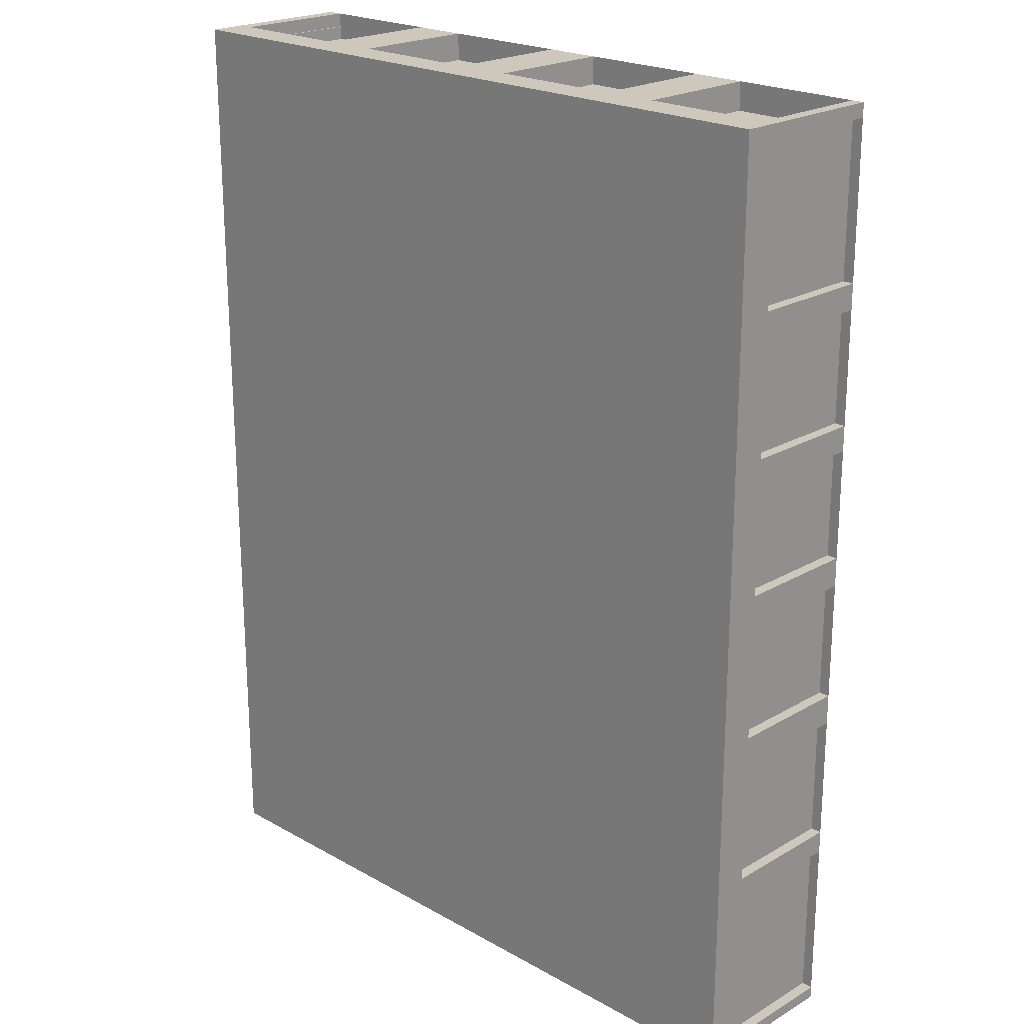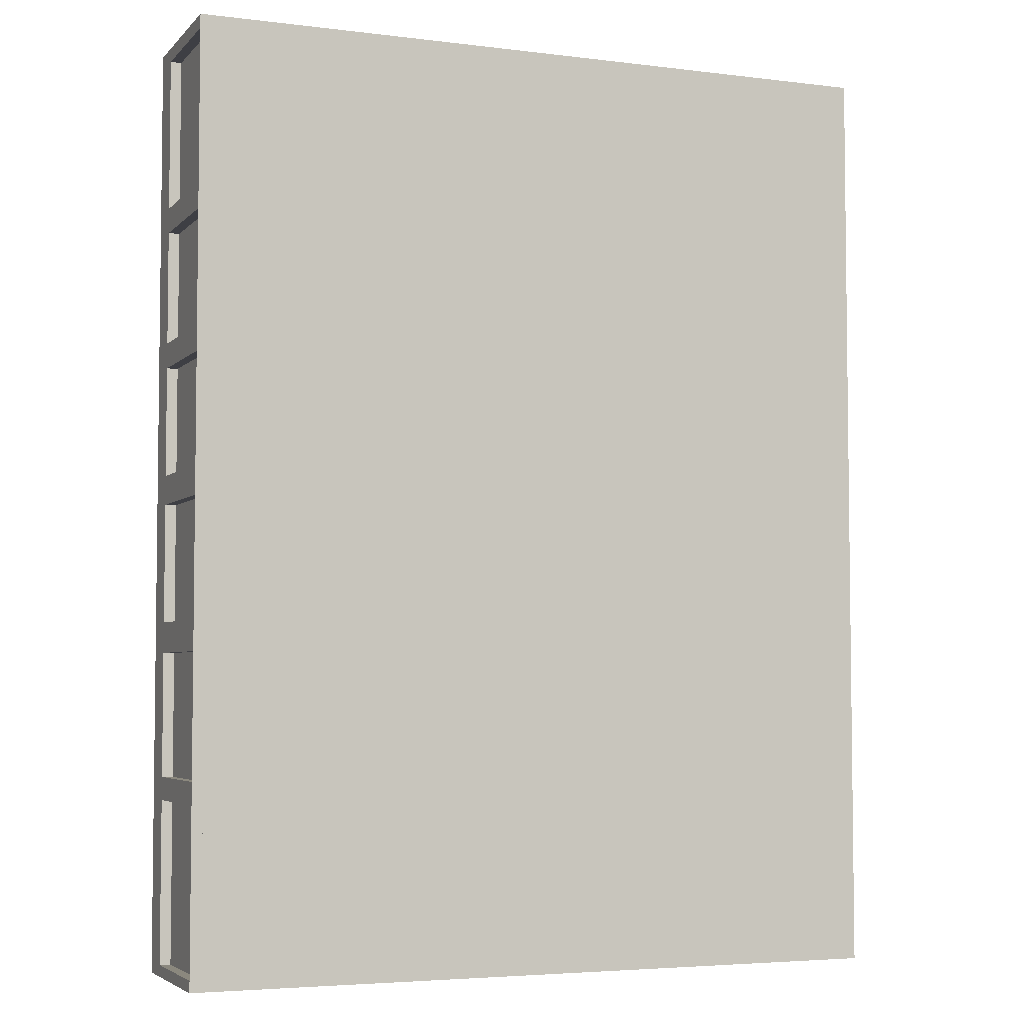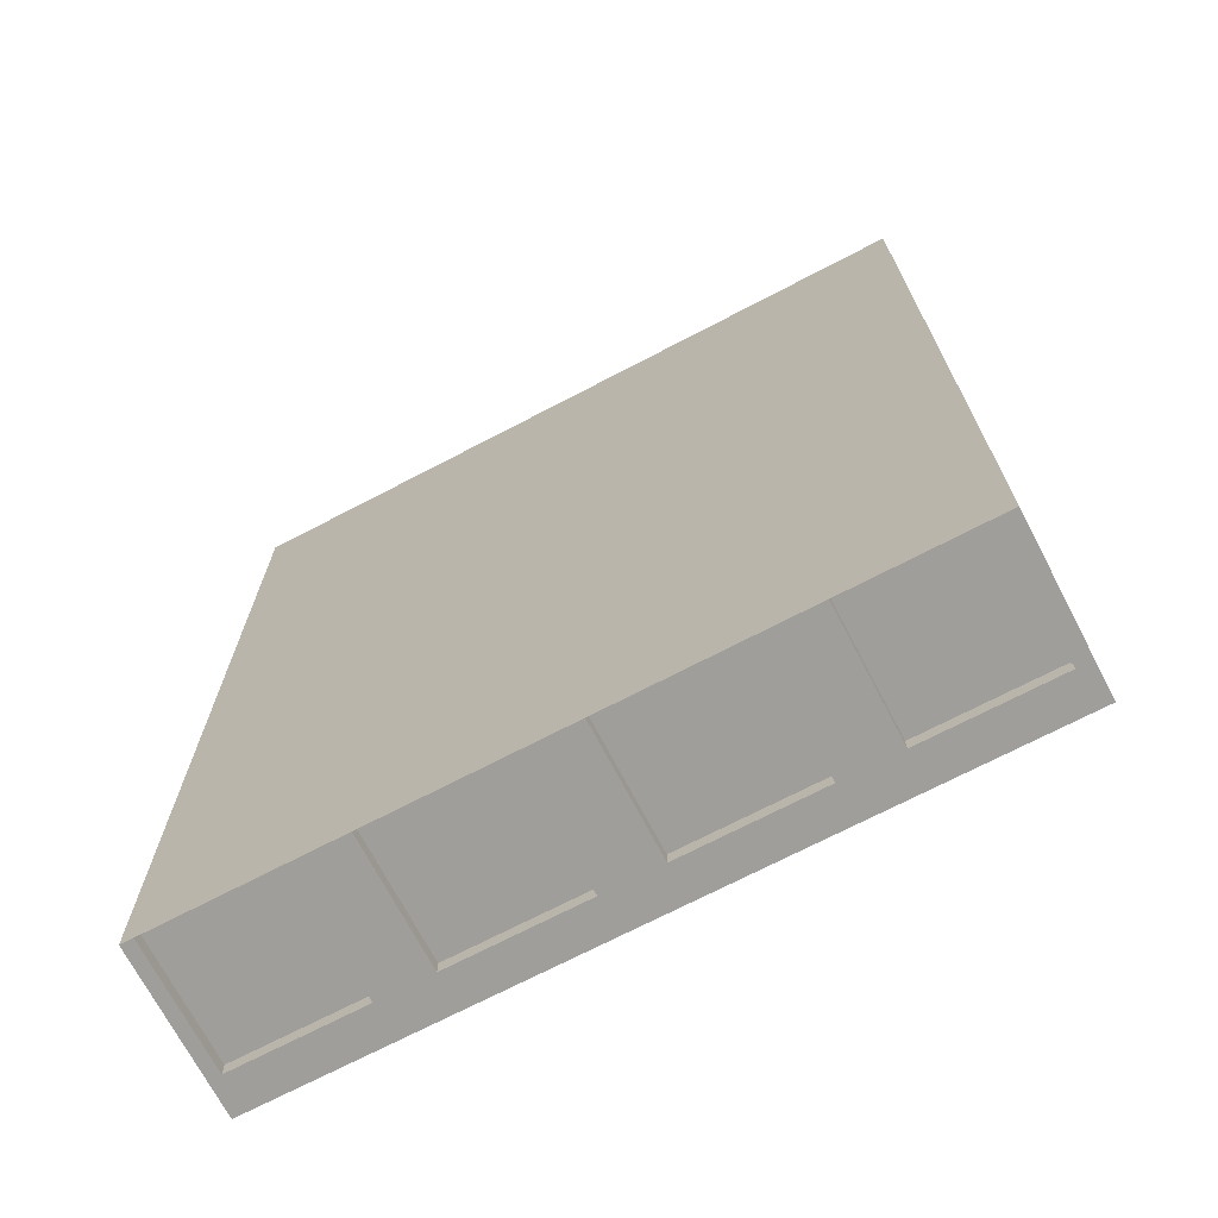
<metadata>
{"format":"obj","ext":"obj","renderer":"f3d","projection":"perspective","resolution":1024,"background":"white","views":[{"elev":21.8,"azim":44.4,"up":"+Z"},{"elev":-4.5,"azim":158.2,"up":"+Z"},{"elev":-70.8,"azim":-152.4,"up":"+Z"}]}
</metadata>
<code>
v 95.49 -21.56 -125.1
v 95.49 21.56 -125.1
v 95.49 -21.56 -122
v 95.49 21.56 -122
v 95.49 -21.56 -78.68
v 95.49 21.56 -78.68
v 95.49 -21.56 -72.59
v 95.49 21.56 -72.59
v 95.49 -21.56 -39.67
v 95.49 21.56 -39.67
v 95.49 -21.56 -31.58
v 95.49 21.56 -31.58
v 95.49 -21.56 -2e-14
v 95.49 21.56 -2e-14
v 95.49 -21.56 7.761
v 95.49 21.56 7.761
v 95.49 -21.56 36.99
v 95.49 21.56 36.99
v 95.49 -21.56 43.75
v 95.49 21.56 43.75
v 95.49 -21.56 73.98
v 95.49 21.56 73.98
v 95.49 -21.56 121.3
v 95.49 21.56 121.3
v 95.49 -21.56 125.1
v 95.49 21.56 125.1
v 92.17 -21.56 125.1
v 92.17 21.56 125.1
v 43.9 -21.56 125.1
v 43.9 21.56 125.1
v -41.93 -21.56 125.1
v -41.93 21.56 125.1
v -56.99 -21.56 125.1
v -56.99 21.56 125.1
v -91.5 -21.56 125.1
v -91.5 21.56 125.1
v -95.49 -21.56 125.1
v -95.49 21.56 125.1
v -95.49 -21.56 121.3
v -95.49 21.56 121.3
v -95.49 -21.56 73.98
v -95.49 21.56 73.98
v -95.49 -21.56 43.75
v -95.49 21.56 43.75
v -95.49 -21.56 36.99
v -95.49 21.56 36.99
v -95.49 -21.56 7.761
v -95.49 21.56 7.761
v -95.49 -21.56 -1e-14
v -95.49 21.56 -1e-14
v -95.49 -21.56 -31.58
v -95.49 21.56 -31.58
v -95.49 -21.56 -39.67
v -95.49 21.56 -39.67
v -95.49 -21.56 -72.59
v -95.49 21.56 -72.59
v -95.49 -21.56 -78.68
v -95.49 21.56 -78.68
v -95.49 -21.56 -122
v -95.49 21.56 -122
v -95.49 -21.56 -125.1
v -95.49 21.56 -125.1
v -91.5 -21.56 -125.1
v -91.5 21.56 -125.1
v -56.99 -21.56 -125.1
v -56.99 21.56 -125.1
v -41.93 -21.56 -125.1
v -41.93 21.56 -125.1
v 43.9 -21.56 -125.1
v 43.9 21.56 -125.1
v 92.17 -21.56 -125.1
v 92.17 21.56 -125.1
v 92.17 21.56 -122
v 43.9 21.56 -122
v -41.93 21.56 -122
v -56.99 21.56 -122
v -91.5 21.56 -122
v 92.17 21.56 -78.68
v 43.9 21.56 -78.68
v -41.93 21.56 -78.68
v -56.99 21.56 -78.68
v -91.5 21.56 -78.68
v 92.17 21.56 -72.59
v 43.9 21.56 -72.59
v -41.93 21.56 -72.59
v -56.99 21.56 -72.59
v -91.5 21.56 -72.59
v 92.17 21.56 -39.67
v 43.9 21.56 -39.67
v -41.93 21.56 -39.67
v -56.99 21.56 -39.67
v -91.5 21.56 -39.67
v 92.17 21.56 -31.58
v 43.9 21.56 -31.58
v -41.93 21.56 -31.58
v -56.99 21.56 -31.58
v -91.5 21.56 -31.58
v 92.17 21.56 -2e-14
v 43.9 21.56 -2e-14
v -41.93 21.56 -1e-14
v -56.99 21.56 -1e-14
v -91.5 21.56 -1e-14
v 92.17 21.56 7.761
v 43.9 21.56 7.761
v -41.93 21.56 7.761
v -56.99 21.56 7.761
v -91.5 21.56 7.761
v 92.17 21.56 36.99
v 43.9 21.56 36.99
v -41.93 21.56 36.99
v -56.99 21.56 36.99
v -91.5 21.56 36.99
v 92.17 21.56 43.75
v 43.9 21.56 43.75
v -41.93 21.56 43.75
v -56.99 21.56 43.75
v -91.5 21.56 43.75
v 92.17 21.56 73.98
v 43.9 21.56 73.98
v -41.93 21.56 73.98
v -56.99 21.56 73.98
v -91.5 21.56 73.98
v 92.17 21.56 121.3
v 43.9 21.56 121.3
v -41.93 21.56 121.3
v -56.99 21.56 121.3
v -91.5 21.56 121.3
v -91.5 -21.56 -122
v -56.99 -21.56 -122
v -41.93 -21.56 -122
v 43.9 -21.56 -122
v 92.17 -21.56 -122
v -91.5 -21.56 -78.68
v -56.99 -21.56 -78.68
v -41.93 -21.56 -78.68
v 43.9 -21.56 -78.68
v 92.17 -21.56 -78.68
v -91.5 -21.56 -72.59
v -56.99 -21.56 -72.59
v -41.93 -21.56 -72.59
v 43.9 -21.56 -72.59
v 92.17 -21.56 -72.59
v -91.5 -21.56 -39.67
v -56.99 -21.56 -39.67
v -41.93 -21.56 -39.67
v 43.9 -21.56 -39.67
v 92.17 -21.56 -39.67
v -91.5 -21.56 -31.58
v -56.99 -21.56 -31.58
v -41.93 -21.56 -31.58
v 43.9 -21.56 -31.58
v 92.17 -21.56 -31.58
v -91.5 -21.56 -1e-14
v -56.99 -21.56 -1e-14
v -41.93 -21.56 -1e-14
v 43.9 -21.56 -2e-14
v 92.17 -21.56 -2e-14
v -91.5 -21.56 7.761
v -56.99 -21.56 7.761
v -41.93 -21.56 7.761
v 43.9 -21.56 7.761
v 92.17 -21.56 7.761
v -91.5 -21.56 36.99
v -56.99 -21.56 36.99
v -41.93 -21.56 36.99
v 43.9 -21.56 36.99
v 92.17 -21.56 36.99
v -91.5 -21.56 43.75
v -56.99 -21.56 43.75
v -41.93 -21.56 43.75
v 43.9 -21.56 43.75
v 92.17 -21.56 43.75
v -91.5 -21.56 73.98
v -56.99 -21.56 73.98
v -41.93 -21.56 73.98
v 43.9 -21.56 73.98
v 92.17 -21.56 73.98
v -91.5 -21.56 121.3
v -56.99 -21.56 121.3
v -41.93 -21.56 121.3
v 43.9 -21.56 121.3
v 92.17 -21.56 121.3
v -6.257 21.56 -125.1
v -6.257 21.56 -122
v -6.257 21.56 -78.68
v -6.257 21.56 -72.59
v -6.257 21.56 -39.67
v -6.257 21.56 -31.58
v -6.257 21.56 -1e-14
v -6.257 21.56 7.761
v -6.257 21.56 36.99
v -6.257 21.56 43.75
v -6.257 21.56 73.98
v -6.257 21.56 121.3
v -6.257 21.56 125.1
v -6.257 -21.56 125.1
v -6.257 -21.56 121.3
v -6.257 -21.56 73.98
v -6.257 -21.56 43.75
v -6.257 -21.56 36.99
v -6.257 -21.56 7.761
v -6.257 -21.56 -1e-14
v -6.257 -21.56 -31.58
v -6.257 -21.56 -39.67
v -6.257 -21.56 -72.59
v -6.257 -21.56 -78.68
v -6.257 -21.56 -122
v -6.257 -21.56 -125.1
v 8.838 21.56 -125.1
v 8.838 21.56 -122
v 8.838 21.56 -78.68
v 8.838 21.56 -72.59
v 8.838 21.56 -39.67
v 8.838 21.56 -31.58
v 8.838 21.56 -1e-14
v 8.838 21.56 7.761
v 8.838 21.56 36.99
v 8.838 21.56 43.75
v 8.838 21.56 73.98
v 8.838 21.56 121.3
v 8.838 21.56 125.1
v 8.838 -21.56 125.1
v 8.838 -21.56 121.3
v 8.838 -21.56 73.98
v 8.838 -21.56 43.75
v 8.838 -21.56 36.99
v 8.838 -21.56 7.761
v 8.838 -21.56 -1e-14
v 8.838 -21.56 -31.58
v 8.838 -21.56 -39.67
v 8.838 -21.56 -72.59
v 8.838 -21.56 -78.68
v 8.838 -21.56 -122
v 8.838 -21.56 -125.1
v 58.15 21.56 -125.1
v 58.15 21.56 -122
v 58.15 21.56 -78.68
v 58.15 21.56 -72.59
v 58.15 21.56 -39.67
v 58.15 21.56 -31.58
v 58.15 21.56 -2e-14
v 58.15 21.56 7.761
v 58.15 21.56 36.99
v 58.15 21.56 43.75
v 58.15 21.56 73.98
v 58.15 21.56 121.3
v 58.15 21.56 125.1
v 58.15 -21.56 125.1
v 58.15 -21.56 121.3
v 58.15 -21.56 73.98
v 58.15 -21.56 43.75
v 58.15 -21.56 36.99
v 58.15 -21.56 7.761
v 58.15 -21.56 -2e-14
v 58.15 -21.56 -31.58
v 58.15 -21.56 -39.67
v 58.15 -21.56 -72.59
v 58.15 -21.56 -78.68
v 58.15 -21.56 -122
v 58.15 -21.56 -125.1
v 95.49 21.56 80.67
v 92.17 21.56 80.67
v 58.15 21.56 80.67
v 43.9 21.56 80.67
v 8.838 21.56 80.67
v -6.257 21.56 80.67
v -41.93 21.56 80.67
v -56.99 21.56 80.67
v -91.5 21.56 80.67
v -95.49 21.56 80.67
v -95.49 -21.56 80.67
v -91.5 -21.56 80.67
v -56.99 -21.56 80.67
v -41.93 -21.56 80.67
v -6.257 -21.56 80.67
v 8.838 -21.56 80.67
v 43.9 -21.56 80.67
v 58.15 -21.56 80.67
v 92.17 -21.56 80.67
v 95.49 -21.56 80.67
v 92.17 -12.01 -125.1
v 58.15 -12.01 -125.1
v 43.9 -12.01 -125.1
v 8.838 -12.01 -125.1
v -6.257 -12.01 -125.1
v -41.93 -12.01 -125.1
v -56.99 -12.01 -125.1
v -91.5 -12.01 -125.1
v -95.49 -12.01 -125.1
v -95.49 -12.01 -122
v -95.49 -12.01 -78.68
v -95.49 -12.01 -72.59
v -95.49 -12.01 -39.67
v -95.49 -12.01 -31.58
v -95.49 -12.01 -1e-14
v -95.49 -12.01 7.761
v -95.49 -12.01 36.99
v -95.49 -12.01 43.75
v -95.49 -12.01 73.98
v -95.49 -12.01 80.67
v -95.49 -12.01 121.3
v -95.49 -12.01 125.1
v -91.5 -12.01 125.1
v -56.99 -12.01 125.1
v -41.93 -12.01 125.1
v -6.257 -12.01 125.1
v 8.838 -12.01 125.1
v 43.9 -12.01 125.1
v 58.15 -12.01 125.1
v 92.17 -12.01 125.1
v 95.49 -12.01 125.1
v 95.49 -12.01 121.3
v 95.49 -12.01 80.67
v 95.49 -12.01 73.98
v 95.49 -12.01 43.75
v 95.49 -12.01 36.99
v 95.49 -12.01 7.761
v 95.49 -12.01 -2e-14
v 95.49 -12.01 -31.58
v 95.49 -12.01 -39.67
v 95.49 -12.01 -72.59
v 95.49 -12.01 -78.68
v 95.49 -12.01 -122
v 95.49 -12.01 -125.1
v -91.5 21.56 -121.2
v -56.99 21.56 -121.2
v -56.99 -12.01 -121.2
v -91.5 -12.01 -121.2
v 43.9 21.56 -121.2
v 8.838 21.56 -121.2
v 43.9 -12.01 -121.2
v 8.838 -12.01 -121.2
v 92.17 21.56 -121.2
v 58.15 21.56 -121.2
v 92.17 -12.01 -121.2
v 58.15 -12.01 -121.2
v -41.93 21.56 -121.2
v -6.257 21.56 -121.2
v -6.257 -12.01 -121.2
v -41.93 -12.01 -121.2
v 92.17 21.56 117.7
v 58.15 21.56 117.7
v 58.15 -12.01 117.7
v 92.17 -12.01 117.7
v 43.9 21.56 117.7
v 8.838 21.56 117.7
v 8.838 -12.01 117.7
v 43.9 -12.01 117.7
v -56.99 21.56 117.7
v -91.5 21.56 117.7
v -91.5 -12.01 117.7
v -56.99 -12.01 117.7
v -41.93 21.56 117.7
v -6.257 21.56 117.7
v -41.93 -12.01 117.7
v -6.257 -12.01 117.7
v -91.1 21.56 121.3
v -91.1 21.56 80.67
v -91.1 -12.01 80.67
v -91.1 -12.01 121.3
v -91.1 21.56 73.98
v -91.1 21.56 43.75
v -91.1 -12.01 43.75
v -91.1 -12.01 73.98
v -91.1 21.56 36.99
v -91.1 21.56 7.761
v -91.1 -12.01 7.761
v -91.1 -12.01 36.99
v -91.1 21.56 -1e-14
v -91.1 21.56 -31.58
v -91.1 -12.01 -31.58
v -91.1 -12.01 -1e-14
v -91.1 21.56 -39.67
v -91.1 21.56 -72.59
v -91.1 -12.01 -72.59
v -91.1 -12.01 -39.67
v -91.1 21.56 -78.68
v -91.1 21.56 -122
v -91.1 -12.01 -122
v -91.1 -12.01 -78.68
v 92.59 21.56 -122
v 92.59 21.56 -78.68
v 92.59 -12.01 -78.68
v 92.59 -12.01 -122
v 92.59 21.56 -72.59
v 92.59 21.56 -39.67
v 92.59 -12.01 -39.67
v 92.59 -12.01 -72.59
v 92.59 21.56 -31.58
v 92.59 21.56 -2e-14
v 92.59 -12.01 -2e-14
v 92.59 -12.01 -31.58
v 92.59 21.56 7.761
v 92.59 21.56 36.99
v 92.59 -12.01 36.99
v 92.59 -12.01 7.761
v 92.59 21.56 43.75
v 92.59 21.56 73.98
v 92.59 -12.01 73.98
v 92.59 -12.01 43.75
v 92.59 21.56 121.3
v 92.59 21.56 80.67
v 92.59 -12.01 121.3
v 92.59 -12.01 80.67
g floor2
f 324 2 4 323
f 384 381 382 383
f 322 6 8 321
f 388 385 386 387
f 320 10 12 319
f 392 389 390 391
f 318 14 16 317
f 396 393 394 395
f 316 18 20 315
f 400 397 398 399
f 402 401 403 404
f 312 24 26 311
f 311 26 28 310
f 344 341 342 343
f 348 345 346 347
f 305 32 34 304
f 352 349 350 351
f 303 36 38 302
f 302 38 40 301
f 360 357 358 359
f 364 361 362 363
f 298 44 46 297
f 368 365 366 367
f 296 48 50 295
f 372 369 370 371
f 294 52 54 293
f 376 373 374 375
f 292 56 58 291
f 380 377 378 379
f 290 60 62 289
f 289 62 64 288
f 328 325 326 327
f 287 66 68 286
f 330 329 331 332
f 334 333 335 336
f 281 72 2 324
f 2 72 73 4
f 4 73 78 6
f 6 78 83 8
f 8 83 88 10
f 10 88 93 12
f 12 93 98 14
f 14 98 103 16
f 16 103 108 18
f 18 108 113 20
f 20 113 118 22
f 262 123 24 261
f 24 123 28 26
f 72 235 236 73
f 73 236 237 78
f 78 237 238 83
f 83 238 239 88
f 88 239 240 93
f 93 240 241 98
f 98 241 242 103
f 103 242 243 108
f 108 243 244 113
f 113 244 245 118
f 263 246 123 262
f 123 246 247 28
f 70 209 210 74
f 74 210 211 79
f 79 211 212 84
f 84 212 213 89
f 89 213 214 94
f 94 214 215 99
f 99 215 216 104
f 104 216 217 109
f 109 217 218 114
f 114 218 219 119
f 265 220 124 264
f 124 220 221 30
f 68 66 76 75
f 75 76 81 80
f 80 81 86 85
f 85 86 91 90
f 90 91 96 95
f 95 96 101 100
f 100 101 106 105
f 105 106 111 110
f 110 111 116 115
f 115 116 121 120
f 268 126 125 267
f 125 126 34 32
f 66 64 77 76
f 76 77 82 81
f 81 82 87 86
f 86 87 92 91
f 91 92 97 96
f 96 97 102 101
f 101 102 107 106
f 106 107 112 111
f 111 112 117 116
f 116 117 122 121
f 269 127 126 268
f 126 127 36 34
f 64 62 60 77
f 77 60 58 82
f 82 58 56 87
f 87 56 54 92
f 92 54 52 97
f 97 52 50 102
f 102 50 48 107
f 107 48 46 112
f 112 46 44 117
f 117 44 42 122
f 270 40 127 269
f 127 40 38 36
f 61 63 128 59
f 59 128 133 57
f 57 133 138 55
f 55 138 143 53
f 53 143 148 51
f 51 148 153 49
f 49 153 158 47
f 47 158 163 45
f 45 163 168 43
f 43 168 173 41
f 272 178 39 271
f 39 178 35 37
f 63 65 129 128
f 128 129 134 133
f 133 134 139 138
f 138 139 144 143
f 143 144 149 148
f 148 149 154 153
f 153 154 159 158
f 158 159 164 163
f 163 164 169 168
f 168 169 174 173
f 273 179 178 272
f 178 179 33 35
f 65 67 130 129
f 129 130 135 134
f 134 135 140 139
f 139 140 145 144
f 144 145 150 149
f 149 150 155 154
f 154 155 160 159
f 159 160 165 164
f 164 165 170 169
f 169 170 175 174
f 274 180 179 273
f 179 180 31 33
f 234 69 131 233
f 233 131 136 232
f 232 136 141 231
f 231 141 146 230
f 230 146 151 229
f 229 151 156 228
f 228 156 161 227
f 227 161 166 226
f 226 166 171 225
f 225 171 176 224
f 277 181 223 276
f 223 181 29 222
f 260 71 132 259
f 259 132 137 258
f 258 137 142 257
f 257 142 147 256
f 256 147 152 255
f 255 152 157 254
f 254 157 162 253
f 253 162 167 252
f 252 167 172 251
f 251 172 177 250
f 279 182 249 278
f 249 182 27 248
f 71 1 3 132
f 132 3 5 137
f 137 5 7 142
f 142 7 9 147
f 147 9 11 152
f 152 11 13 157
f 157 13 15 162
f 162 15 17 167
f 167 17 19 172
f 172 19 21 177
f 280 23 182 279
f 182 23 25 27
f 183 68 75 184
f 184 75 80 185
f 185 80 85 186
f 186 85 90 187
f 187 90 95 188
f 188 95 100 189
f 189 100 105 190
f 190 105 110 191
f 191 110 115 192
f 192 115 120 193
f 267 125 194 266
f 194 125 32 195
f 354 353 355 356
f 196 31 180 197
f 197 180 274 275
f 198 175 170 199
f 199 170 165 200
f 200 165 160 201
f 201 160 155 202
f 202 155 150 203
f 203 150 145 204
f 204 145 140 205
f 205 140 135 206
f 206 135 130 207
f 207 130 67 208
f 340 337 338 339
f 209 183 184 210
f 210 184 185 211
f 211 185 186 212
f 212 186 187 213
f 213 187 188 214
f 214 188 189 215
f 215 189 190 216
f 216 190 191 217
f 217 191 192 218
f 218 192 193 219
f 266 194 220 265
f 220 194 195 221
f 221 195 306 307
f 222 196 197 223
f 223 197 275 276
f 224 198 199 225
f 225 199 200 226
f 226 200 201 227
f 227 201 202 228
f 228 202 203 229
f 229 203 204 230
f 230 204 205 231
f 231 205 206 232
f 232 206 207 233
f 233 207 208 234
f 285 183 209 284
f 235 70 74 236
f 236 74 79 237
f 237 79 84 238
f 238 84 89 239
f 239 89 94 240
f 240 94 99 241
f 241 99 104 242
f 242 104 109 243
f 243 109 114 244
f 244 114 119 245
f 264 124 246 263
f 246 124 30 247
f 247 30 308 309
f 248 29 181 249
f 249 181 277 278
f 250 176 171 251
f 251 171 166 252
f 252 166 161 253
f 253 161 156 254
f 254 156 151 255
f 255 151 146 256
f 256 146 141 257
f 257 141 136 258
f 258 136 131 259
f 259 131 69 260
f 283 70 235 282
f 261 22 118 262
f 262 118 245 263
f 263 245 119 264
f 264 119 219 265
f 265 219 193 266
f 266 193 120 267
f 267 120 121 268
f 268 121 122 269
f 269 122 42 270
f 270 42 299 300
f 271 41 173 272
f 272 173 174 273
f 273 174 175 274
f 274 175 198 275
f 275 198 224 276
f 276 224 176 277
f 277 176 250 278
f 278 250 177 279
f 279 177 21 280
f 314 22 261 313
f 281 71 260 282
f 282 260 69 283
f 283 69 234 284
f 284 234 208 285
f 285 208 67 286
f 286 67 65 287
f 287 65 63 288
f 288 63 61 289
f 289 61 59 290
f 290 59 57 291
f 291 57 55 292
f 292 55 53 293
f 293 53 51 294
f 294 51 49 295
f 295 49 47 296
f 296 47 45 297
f 297 45 43 298
f 298 43 41 299
f 299 41 271 300
f 300 271 39 301
f 301 39 37 302
f 302 37 35 303
f 303 35 33 304
f 304 33 31 305
f 305 31 196 306
f 306 196 222 307
f 307 222 29 308
f 308 29 248 309
f 309 248 27 310
f 310 27 25 311
f 311 25 23 312
f 312 23 280 313
f 313 280 21 314
f 314 21 19 315
f 315 19 17 316
f 316 17 15 317
f 317 15 13 318
f 318 13 11 319
f 319 11 9 320
f 320 9 7 321
f 321 7 5 322
f 322 5 3 323
f 323 3 1 324
f 324 1 71 281
f 288 328 327 287
f 287 327 326 66
f 66 326 325 64
f 64 325 328 288
f 209 330 332 284
f 284 332 331 283
f 283 331 329 70
f 70 329 330 209
f 235 334 336 282
f 282 336 335 281
f 281 335 333 72
f 72 333 334 235
f 286 340 339 285
f 285 339 338 183
f 183 338 337 68
f 68 337 340 286
f 310 344 343 309
f 309 343 342 247
f 247 342 341 28
f 28 341 344 310
f 308 348 347 307
f 307 347 346 221
f 221 346 345 30
f 30 345 348 308
f 304 352 351 303
f 303 351 350 36
f 36 350 349 34
f 34 349 352 304
f 195 354 356 306
f 306 356 355 305
f 305 355 353 32
f 32 353 354 195
f 301 360 359 300
f 300 359 358 270
f 270 358 357 40
f 40 357 360 301
f 299 364 363 298
f 298 363 362 44
f 44 362 361 42
f 42 361 364 299
f 297 368 367 296
f 296 367 366 48
f 48 366 365 46
f 46 365 368 297
f 295 372 371 294
f 294 371 370 52
f 52 370 369 50
f 50 369 372 295
f 293 376 375 292
f 292 375 374 56
f 56 374 373 54
f 54 373 376 293
f 291 380 379 290
f 290 379 378 60
f 60 378 377 58
f 58 377 380 291
f 323 384 383 322
f 322 383 382 6
f 6 382 381 4
f 4 381 384 323
f 321 388 387 320
f 320 387 386 10
f 10 386 385 8
f 8 385 388 321
f 319 392 391 318
f 318 391 390 14
f 14 390 389 12
f 12 389 392 319
f 317 396 395 316
f 316 395 394 18
f 18 394 393 16
f 16 393 396 317
f 315 400 399 314
f 314 399 398 22
f 22 398 397 20
f 20 397 400 315
f 261 402 404 313
f 313 404 403 312
f 312 403 401 24
f 24 401 402 261

</code>
